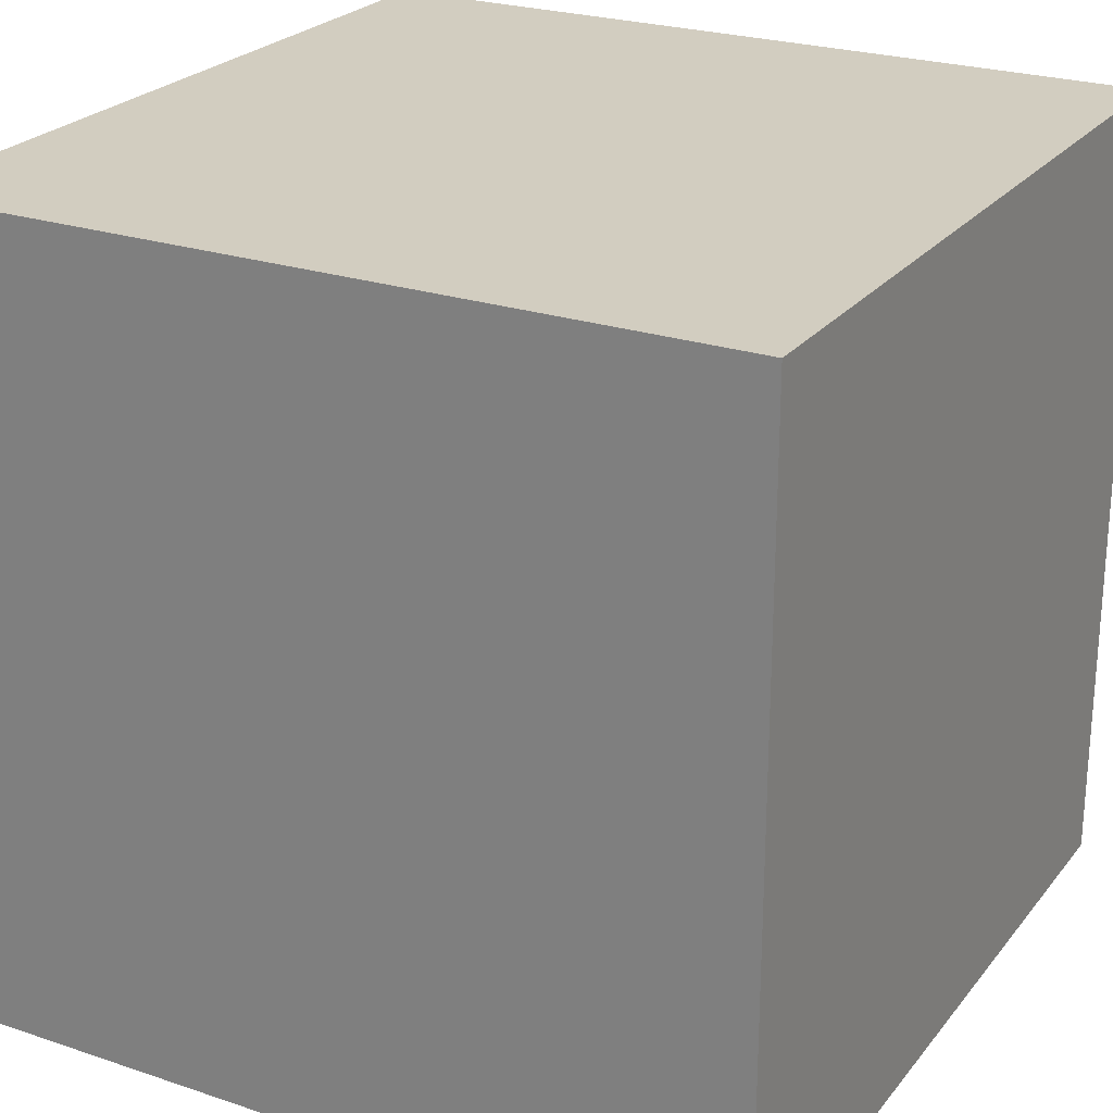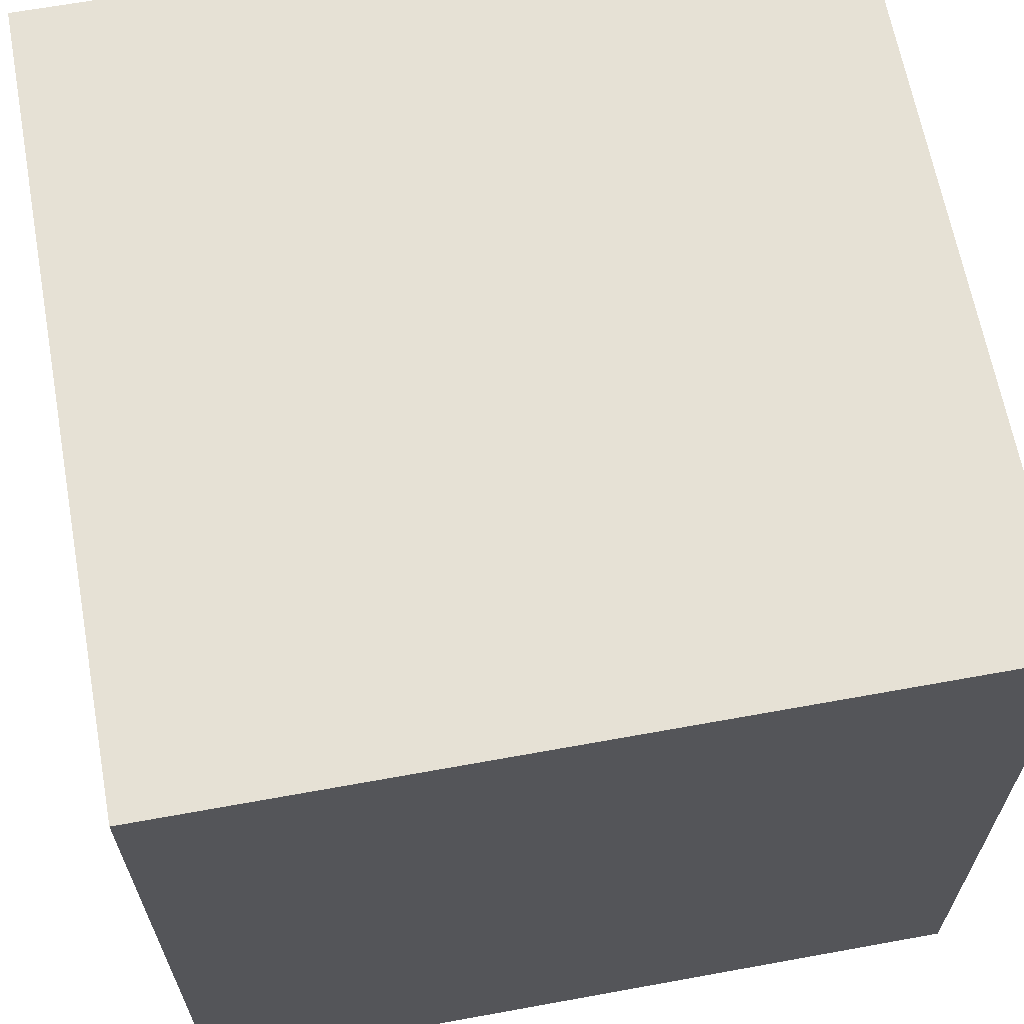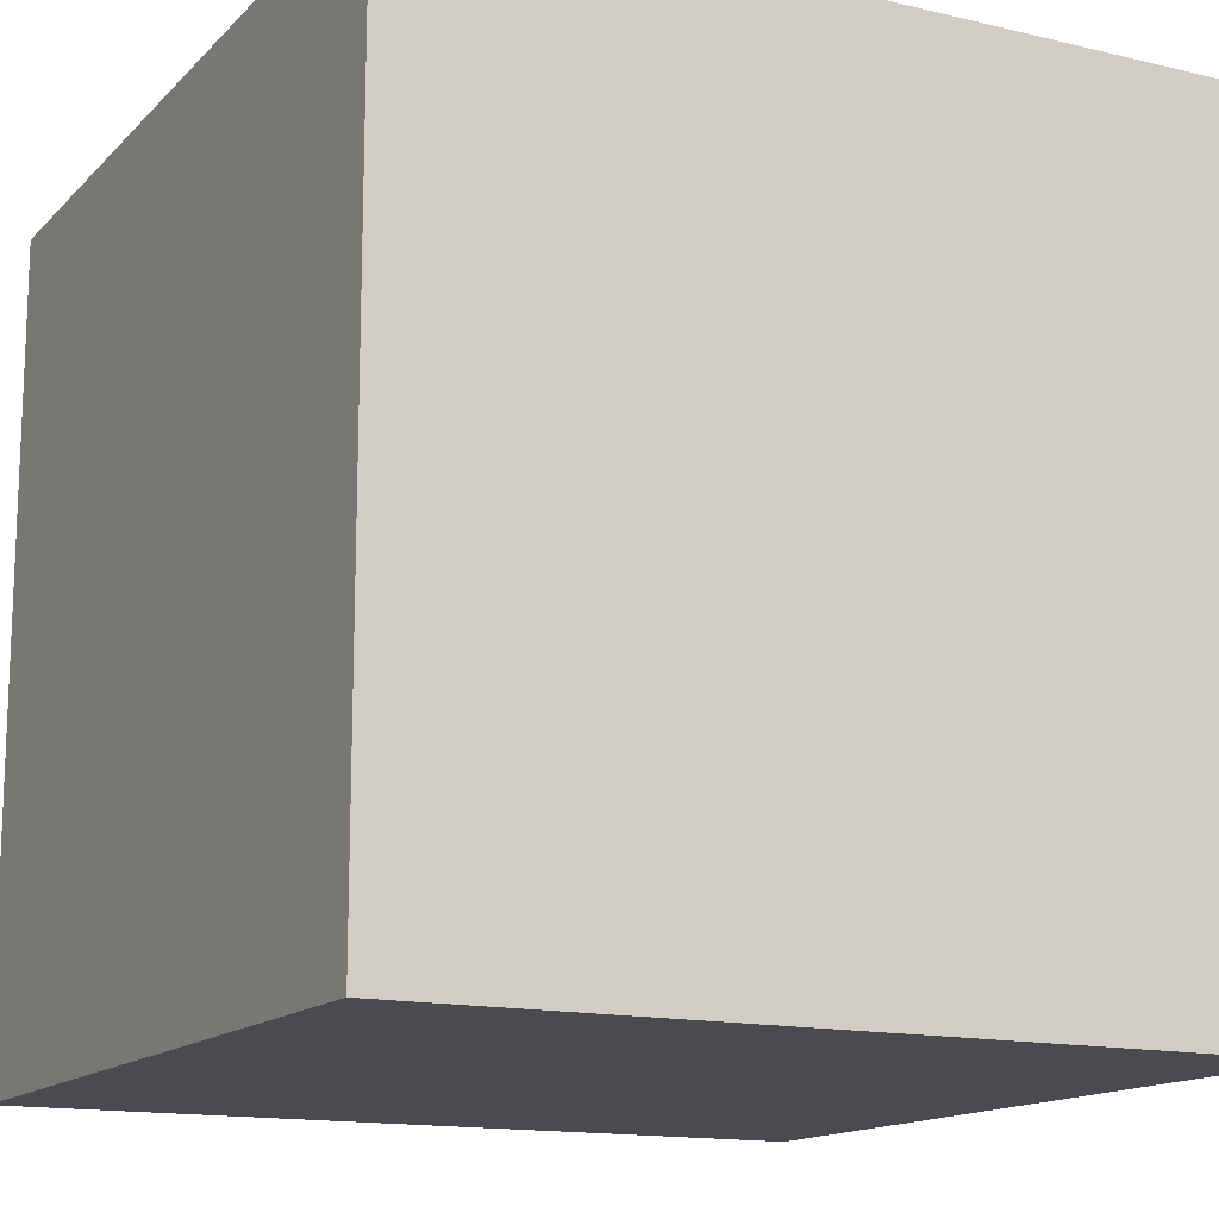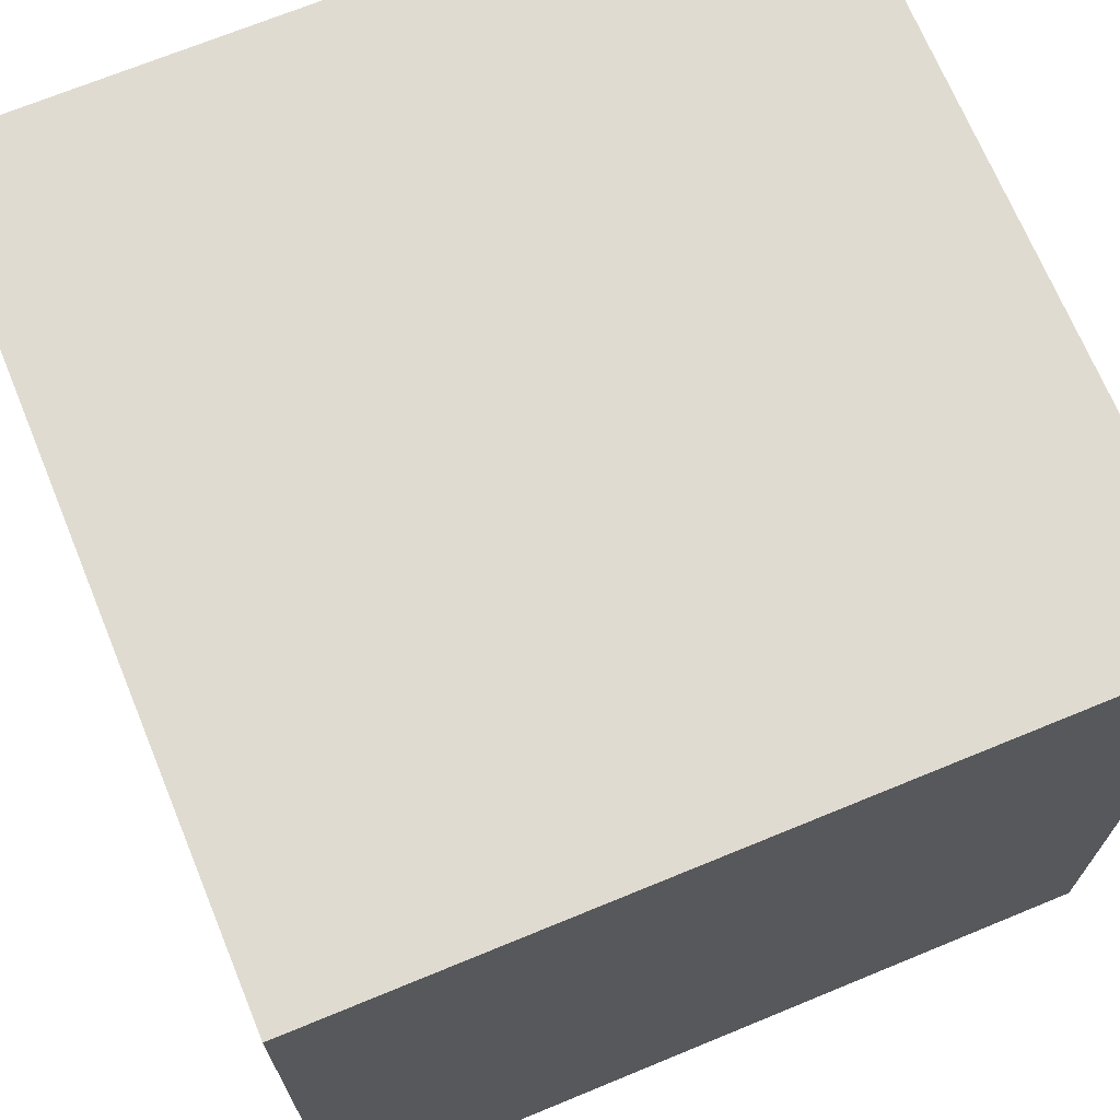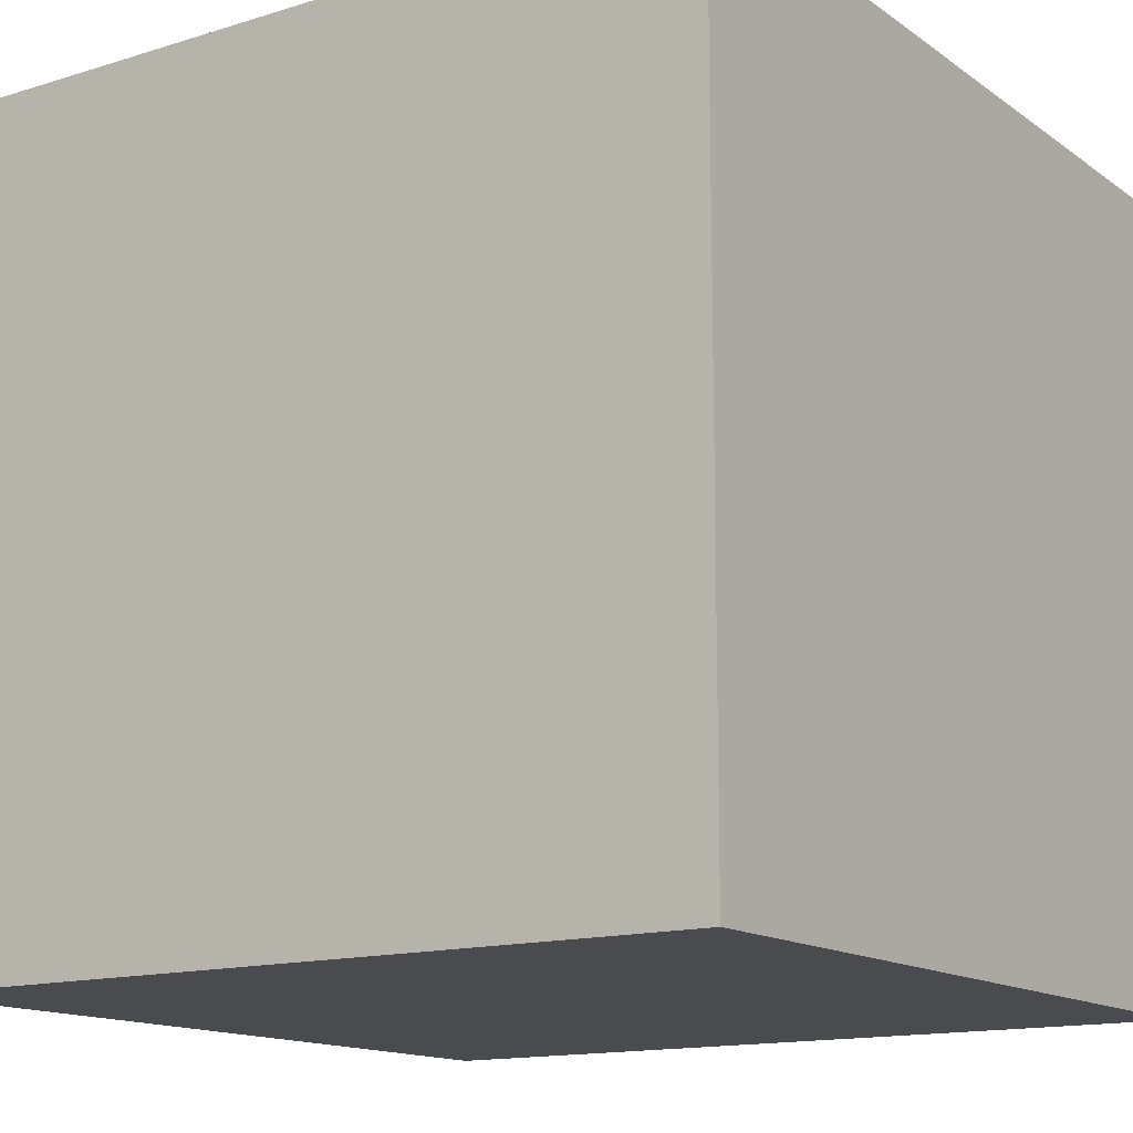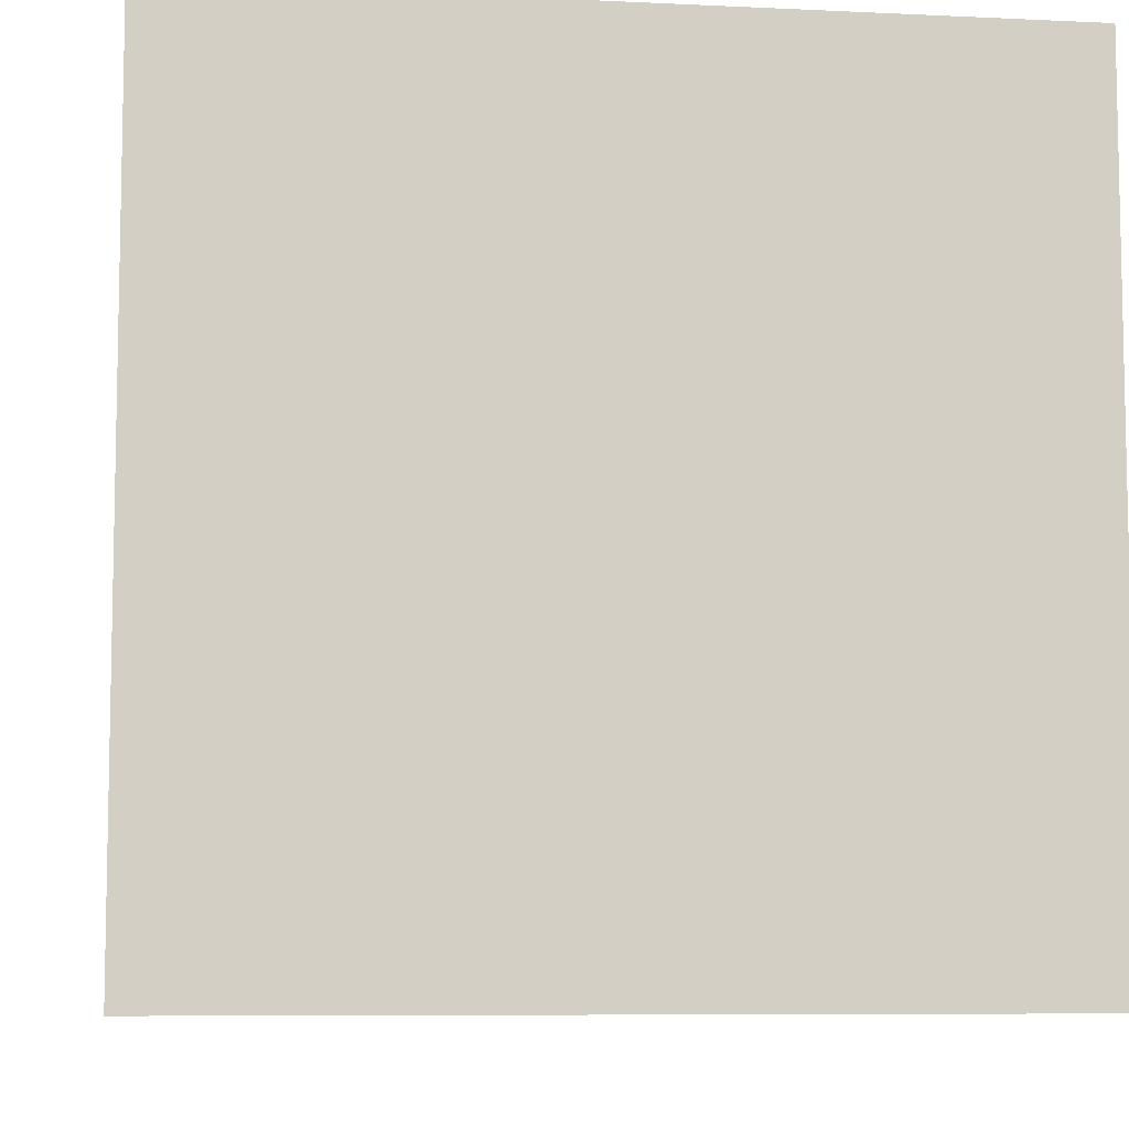
<metadata>
{"format":"obj","ext":"obj","renderer":"f3d","projection":"perspective","resolution":1024,"background":"white","views":[{"elev":24.5,"azim":118.8,"up":"+Z"},{"elev":64.8,"azim":-100.4,"up":"+Z"},{"elev":-14.5,"azim":62.6,"up":"+Z"},{"elev":69.9,"azim":-112.4,"up":"+Y"},{"elev":-14.3,"azim":-55.9,"up":"+Z"},{"elev":-7.7,"azim":82.3,"up":"+Z"}]}
</metadata>
<code>
v -1 -1 -1  # 1
v  1 -1 -1  # 2
v  1  1 -1  # 3
v -1  1 -1  # 4
v -1 -1  1  # 5
v  1 -1  1  # 6
v  1  1  1  # 7
v -1  1  1  # 8
f 1 2 3
f 1 3 4
f 5 8 7
f 5 7 6
f 1 5 6
f 1 6 2
f 2 6 7
f 2 7 3
f 3 7 8
f 3 8 4
f 5 1 4
f 5 4 8

</code>
